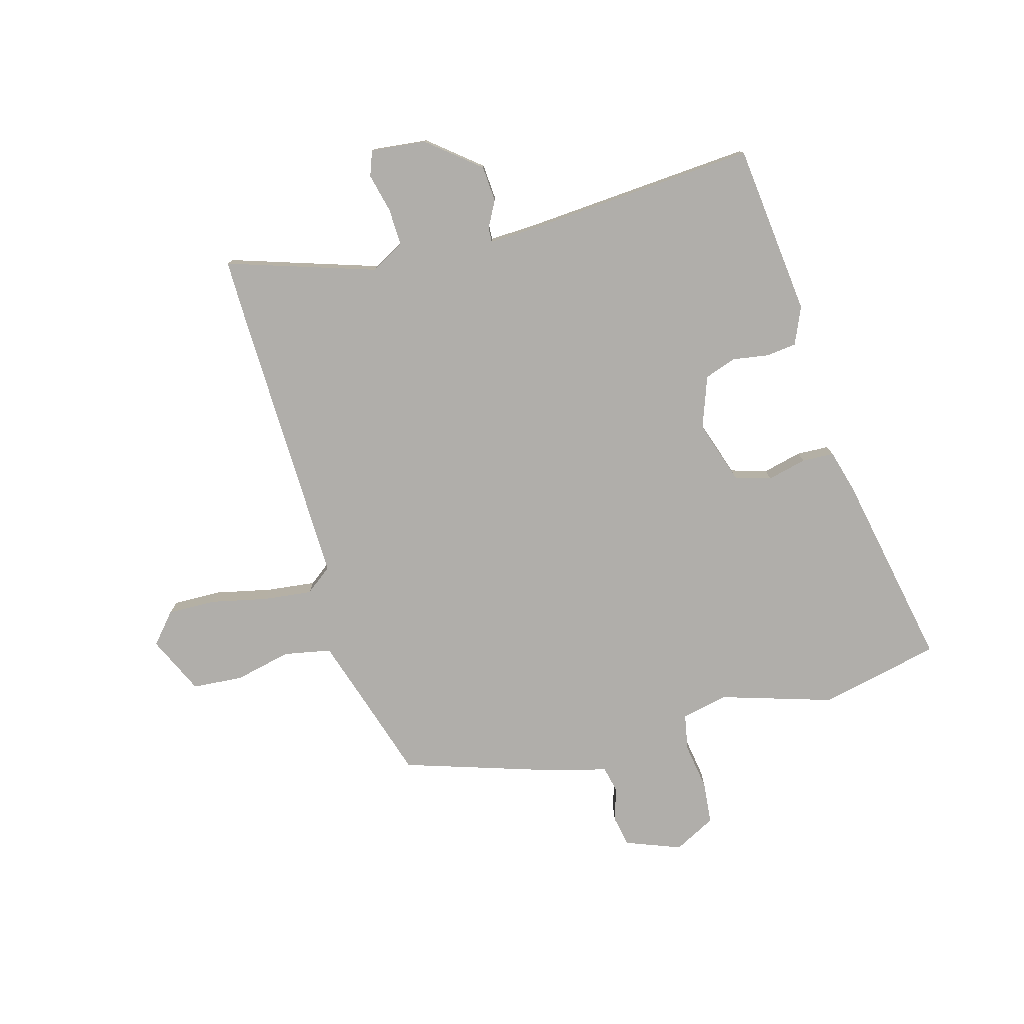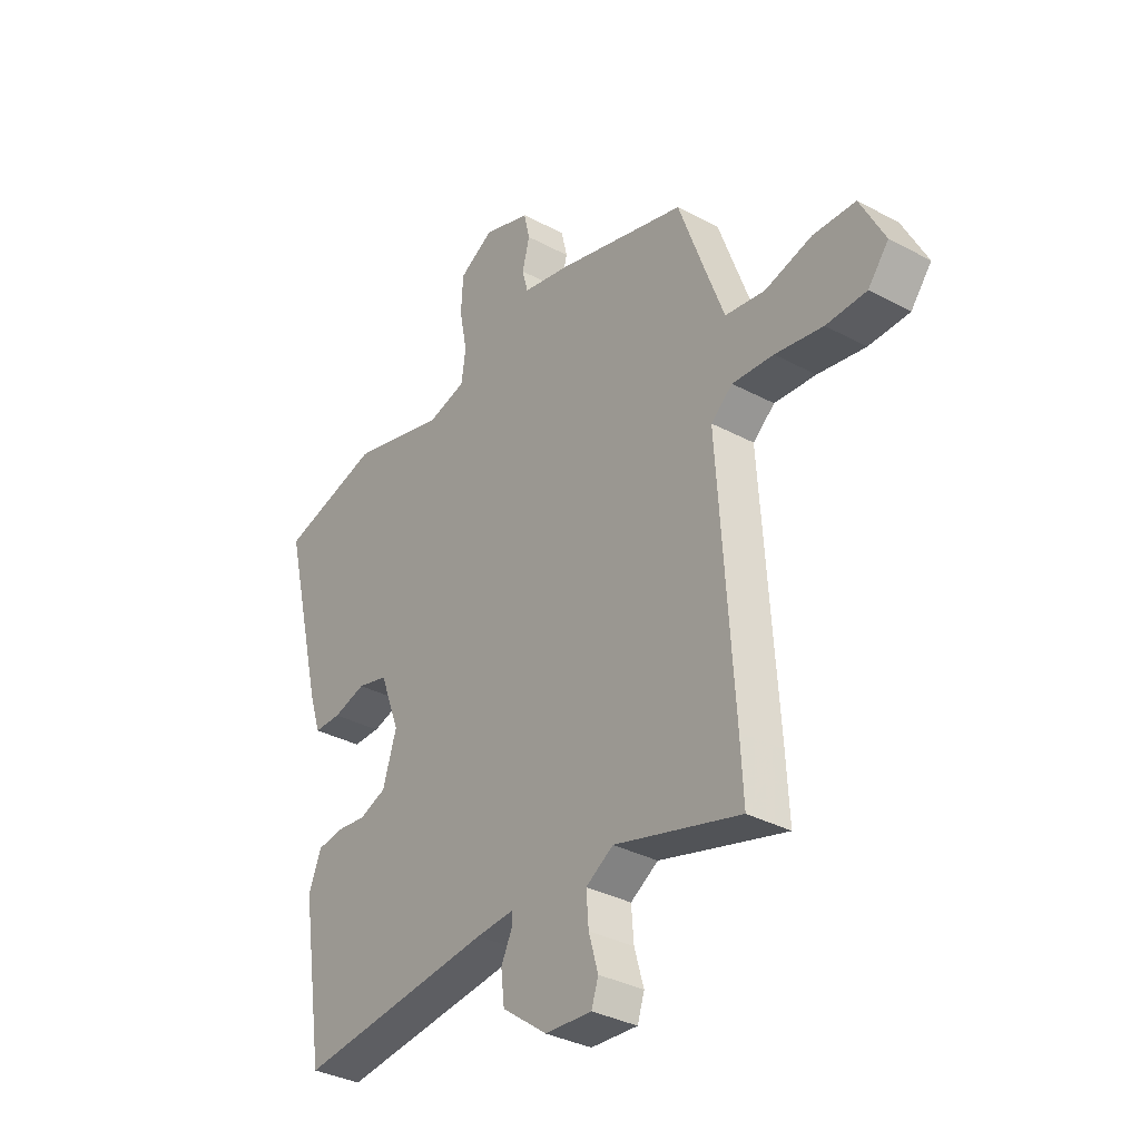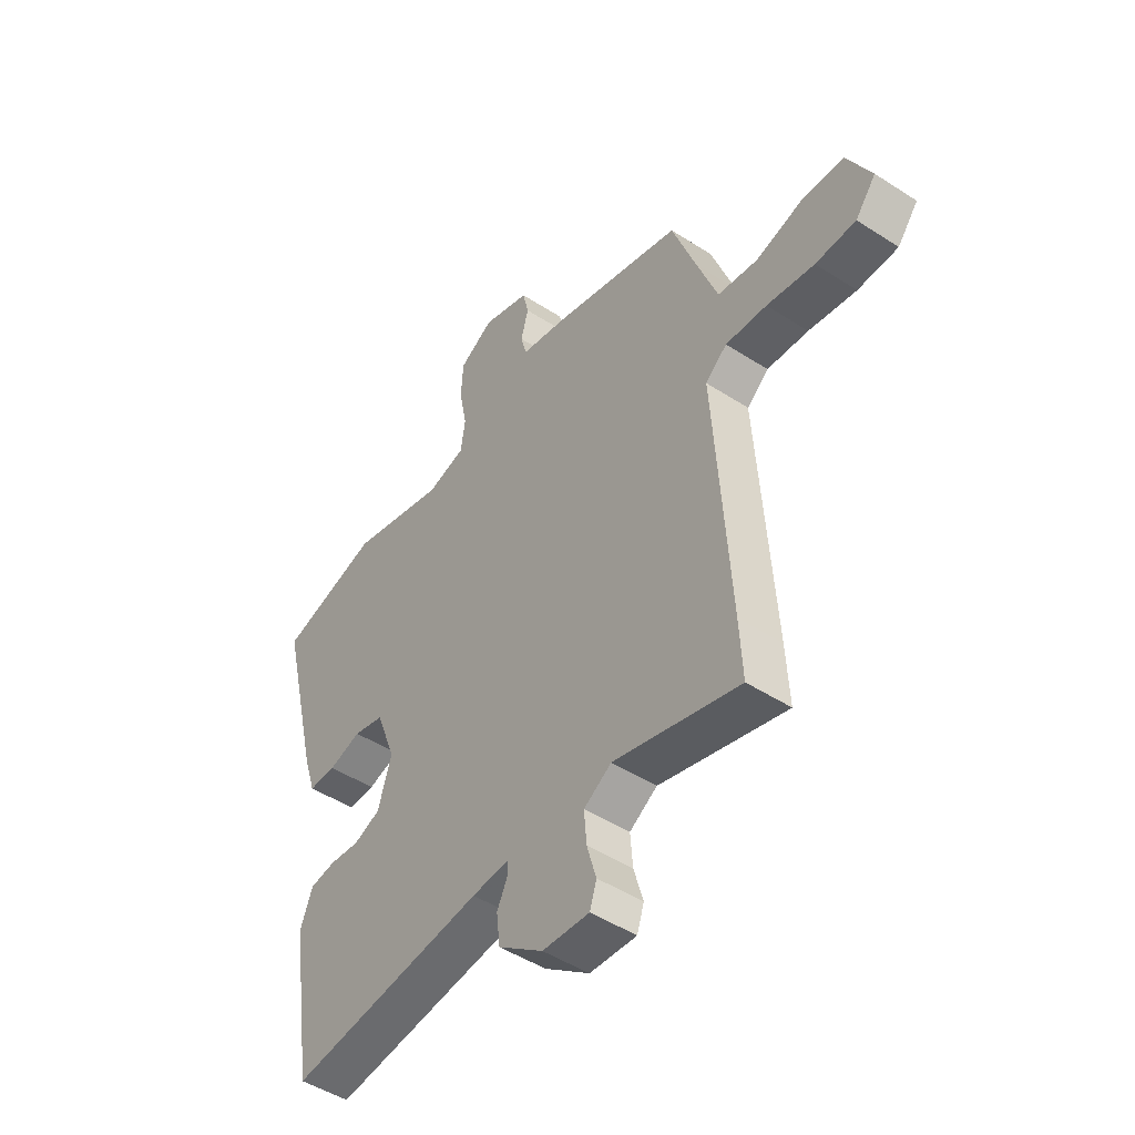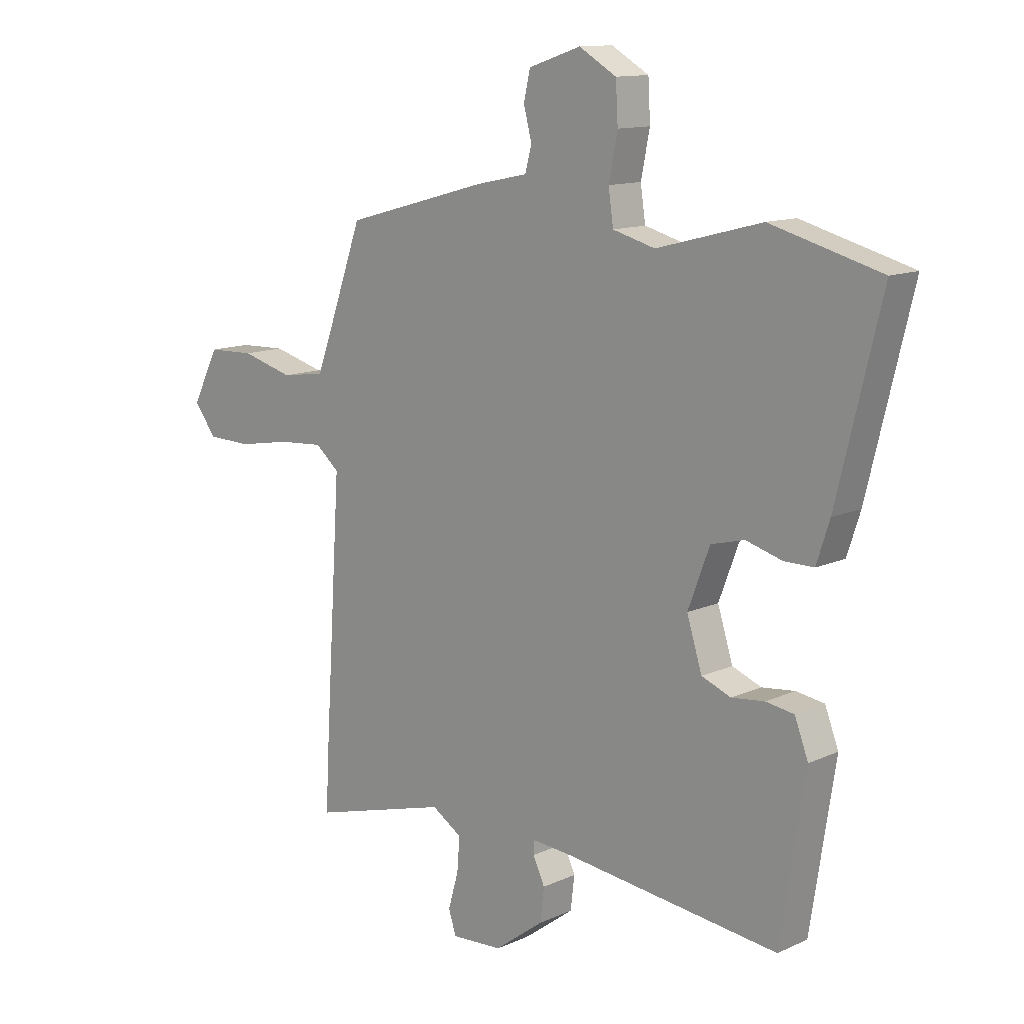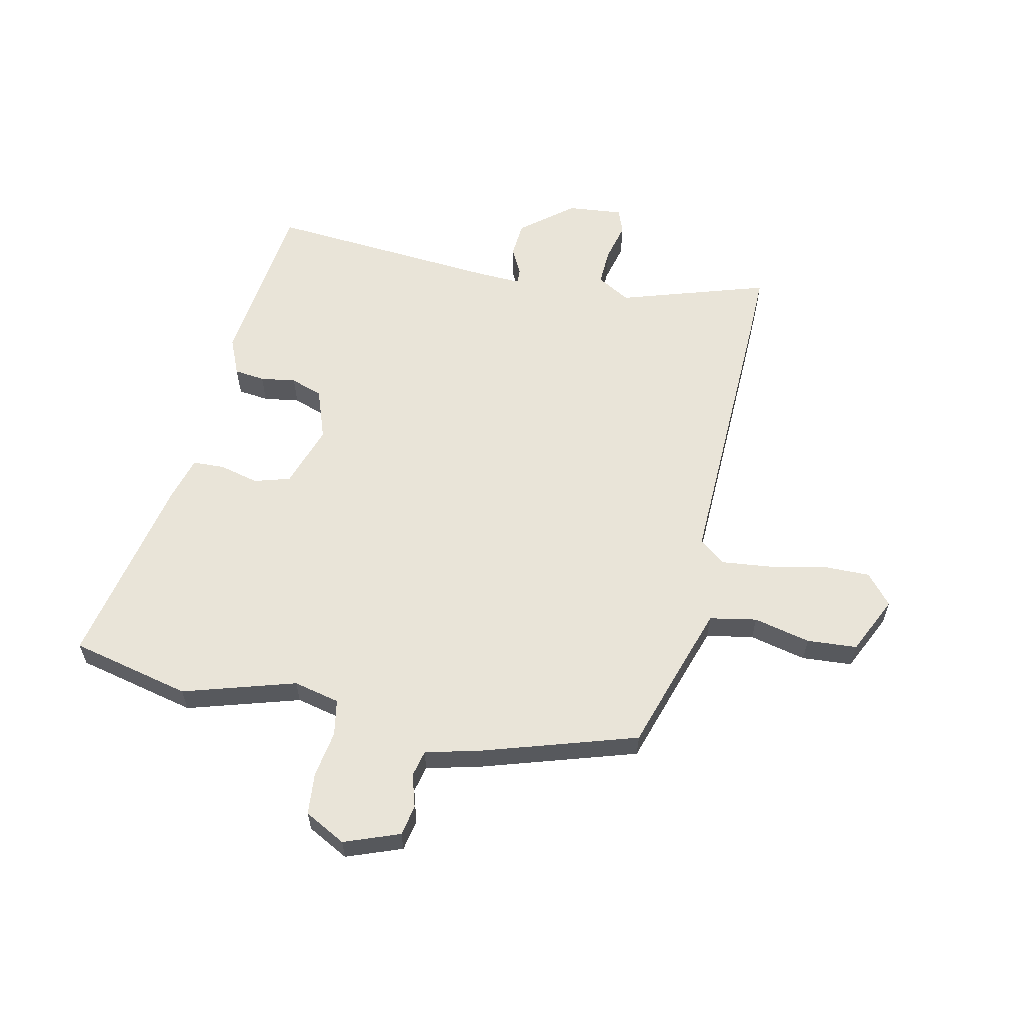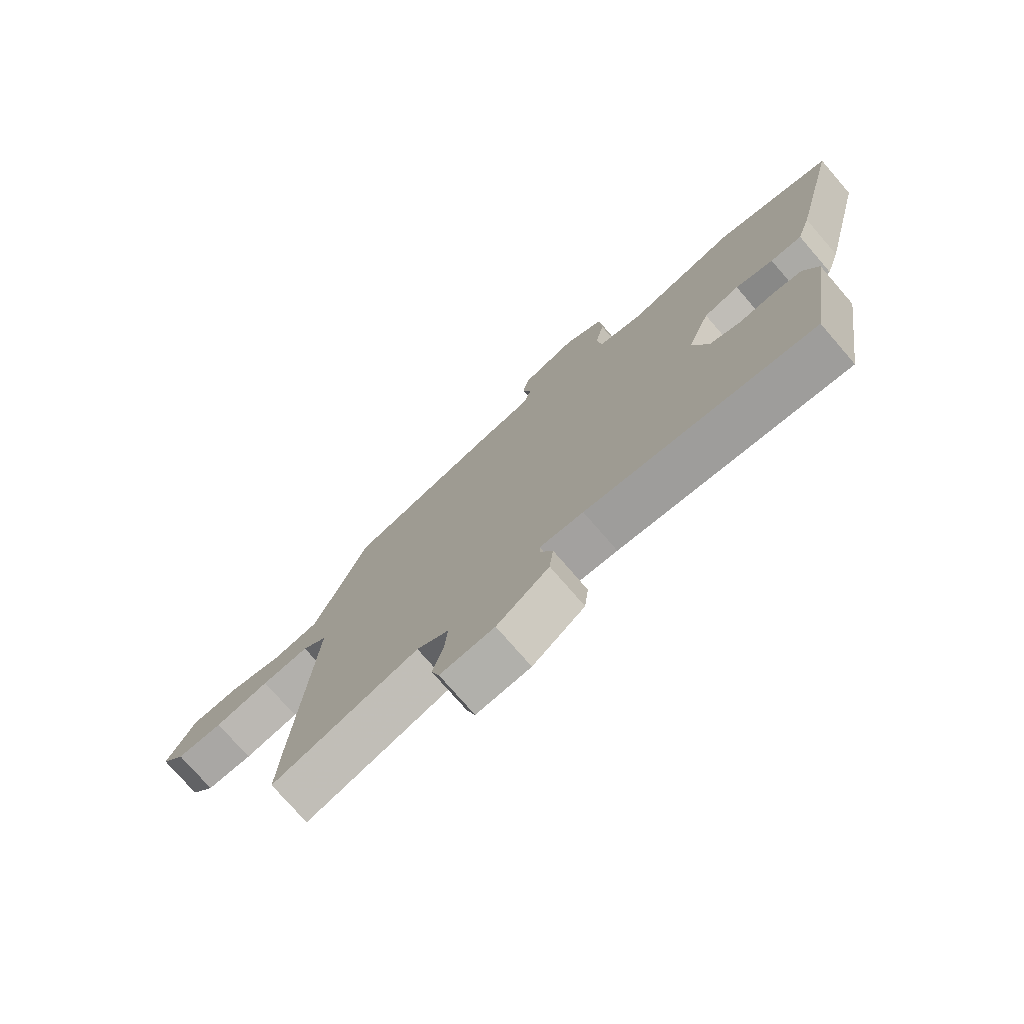
<metadata>
{"format":"obj","ext":"obj","renderer":"f3d","projection":"perspective","resolution":1024,"background":"white","views":[{"elev":-77.9,"azim":-166.9,"up":"+Y"},{"elev":-34.0,"azim":53.9,"up":"+Z"},{"elev":-47.8,"azim":53.9,"up":"+Z"},{"elev":12.5,"azim":-136.5,"up":"+Z"},{"elev":59.9,"azim":10.2,"up":"+Y"},{"elev":-75.8,"azim":-139.1,"up":"+Z"}]}
</metadata>
<code>
v 0.408 0.07 0.473
v 0.458 0.07 0.334
v 0.5 0.07 0.22
v 0.581 0.07 0.208
v 0.677 0.07 0.234
v 0.763 0.07 0.231
v 0.813 0.07 0.134
v 0.771 0.07 0.081
v 0.689 0.07 0.079
v 0.592 0.07 0.096
v 0.508 0.07 0.102
v 0.464 0.07 0.065
v 0.495 0.07 -0.411
v 0.501 0.07 -0.524
v 0.245 0.07 -0.453
v 0.189 0.07 -0.488
v 0.194 0.07 -0.551
v 0.213 0.07 -0.617
v 0.199 0.07 -0.66
v 0.104 0.07 -0.654
v 0.013 0.07 -0.586
v 0.006 0.07 -0.525
v 0.028 0.07 -0.479
v 0.028 0.07 -0.454
v -0.048 0.07 -0.46
v -0.446 0.07 -0.506
v -0.491 0.07 -0.213
v -0.466 0.07 -0.148
v -0.414 0.07 -0.14
v -0.353 0.07 -0.147
v -0.299 0.07 -0.126
v -0.271 0.07 -0.037
v -0.311 0.07 0.069
v -0.373 0.07 0.085
v -0.439 0.07 0.066
v -0.494 0.07 0.066
v -0.518 0.07 0.14
v -0.599 0.07 0.473
v -0.396 0.07 0.528
v -0.202 0.07 0.477
v -0.124 0.07 0.498
v -0.115 0.07 0.56
v -0.131 0.07 0.64
v -0.127 0.07 0.712
v -0.058 0.07 0.752
v 0.038 0.07 0.72
v 0.05 0.07 0.668
v 0.035 0.07 0.611
v 0.047 0.07 0.566
v 0.142 0.07 0.546
v 0.408 0 0.473
v 0.458 0 0.334
v 0.5 0 0.22
v 0.581 0 0.208
v 0.677 0 0.234
v 0.763 0 0.231
v 0.813 0 0.134
v 0.771 0 0.081
v 0.689 0 0.079
v 0.592 0 0.096
v 0.508 0 0.102
v 0.464 0 0.065
v 0.495 0 -0.411
v 0.501 0 -0.524
v 0.245 0 -0.453
v 0.189 0 -0.488
v 0.194 0 -0.551
v 0.213 0 -0.617
v 0.199 0 -0.66
v 0.104 0 -0.654
v 0.013 0 -0.586
v 0.006 0 -0.525
v 0.028 0 -0.479
v 0.028 0 -0.454
v -0.048 0 -0.46
v -0.446 0 -0.506
v -0.491 0 -0.213
v -0.466 0 -0.148
v -0.414 0 -0.14
v -0.353 0 -0.147
v -0.299 0 -0.126
v -0.271 0 -0.037
v -0.311 0 0.069
v -0.373 0 0.085
v -0.439 0 0.066
v -0.494 0 0.066
v -0.518 0 0.14
v -0.599 0 0.473
v -0.396 0 0.528
v -0.202 0 0.477
v -0.124 0 0.498
v -0.115 0 0.56
v -0.131 0 0.64
v -0.127 0 0.712
v -0.058 0 0.752
v 0.038 0 0.72
v 0.05 0 0.668
v 0.035 0 0.611
v 0.047 0 0.566
v 0.142 0 0.546
f 49 50 1 2
f 46 47 48
f 45 46 48
f 44 45 48
f 43 44 48
f 42 43 48
f 41 42 48 49
f 38 39 40
f 37 38 40
f 36 37 40
f 35 36 40
f 34 35 40
f 33 34 40 41
f 49 2 3
f 41 49 3
f 33 41 3
f 32 33 3
f 28 29 30
f 27 28 30
f 26 27 30
f 25 26 30
f 24 25 30 31
f 21 22 23
f 20 21 23
f 19 20 23
f 18 19 23
f 17 18 23
f 16 17 23 24
f 31 32 3
f 24 31 3
f 16 24 3
f 15 16 3
f 8 9 10
f 7 8 10
f 6 7 10
f 5 6 10
f 4 5 10
f 4 10 11
f 3 4 11 12
f 12 13 14 15
f 3 12 15
f 52 51 100 99
f 98 97 96
f 98 96 95
f 98 95 94
f 98 94 93
f 98 93 92
f 99 98 92 91
f 90 89 88
f 90 88 87
f 90 87 86
f 90 86 85
f 90 85 84
f 91 90 84 83
f 53 52 99
f 53 99 91
f 53 91 83
f 53 83 82
f 80 79 78
f 80 78 77
f 80 77 76
f 80 76 75
f 81 80 75 74
f 73 72 71
f 73 71 70
f 73 70 69
f 73 69 68
f 73 68 67
f 74 73 67 66
f 53 82 81
f 53 81 74
f 53 74 66
f 53 66 65
f 60 59 58
f 60 58 57
f 60 57 56
f 60 56 55
f 60 55 54
f 61 60 54
f 62 61 54 53
f 65 64 63 62
f 65 62 53
f 1 51 52 2
f 2 52 53 3
f 3 53 54 4
f 4 54 55 5
f 5 55 56 6
f 6 56 57 7
f 7 57 58 8
f 8 58 59 9
f 9 59 60 10
f 10 60 61 11
f 11 61 62 12
f 12 62 63 13
f 13 63 64 14
f 14 64 65 15
f 15 65 66 16
f 16 66 67 17
f 17 67 68 18
f 18 68 69 19
f 19 69 70 20
f 20 70 71 21
f 21 71 72 22
f 22 72 73 23
f 23 73 74 24
f 24 74 75 25
f 25 75 76 26
f 26 76 77 27
f 27 77 78 28
f 28 78 79 29
f 29 79 80 30
f 30 80 81 31
f 31 81 82 32
f 32 82 83 33
f 33 83 84 34
f 34 84 85 35
f 35 85 86 36
f 36 86 87 37
f 37 87 88 38
f 38 88 89 39
f 39 89 90 40
f 40 90 91 41
f 41 91 92 42
f 42 92 93 43
f 43 93 94 44
f 44 94 95 45
f 45 95 96 46
f 46 96 97 47
f 47 97 98 48
f 48 98 99 49
f 49 99 100 50
f 50 100 51 1

</code>
